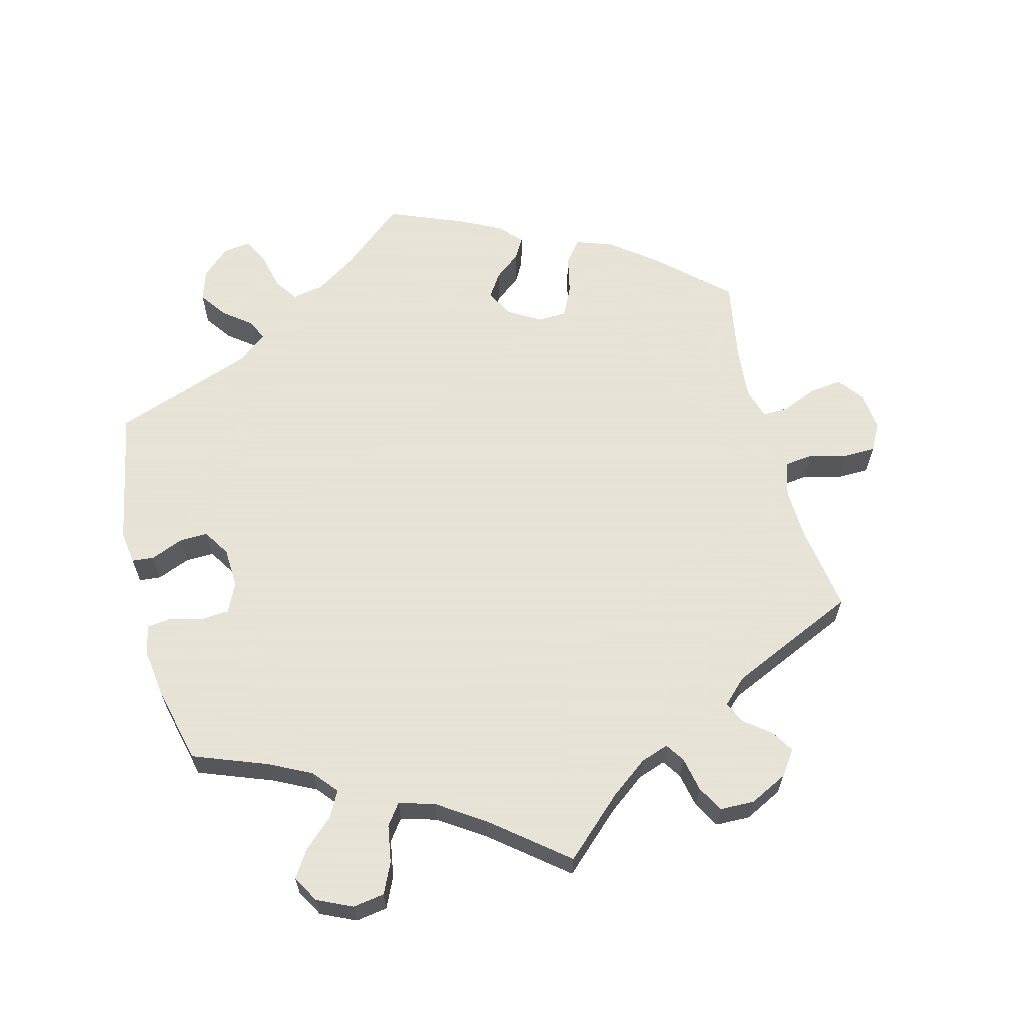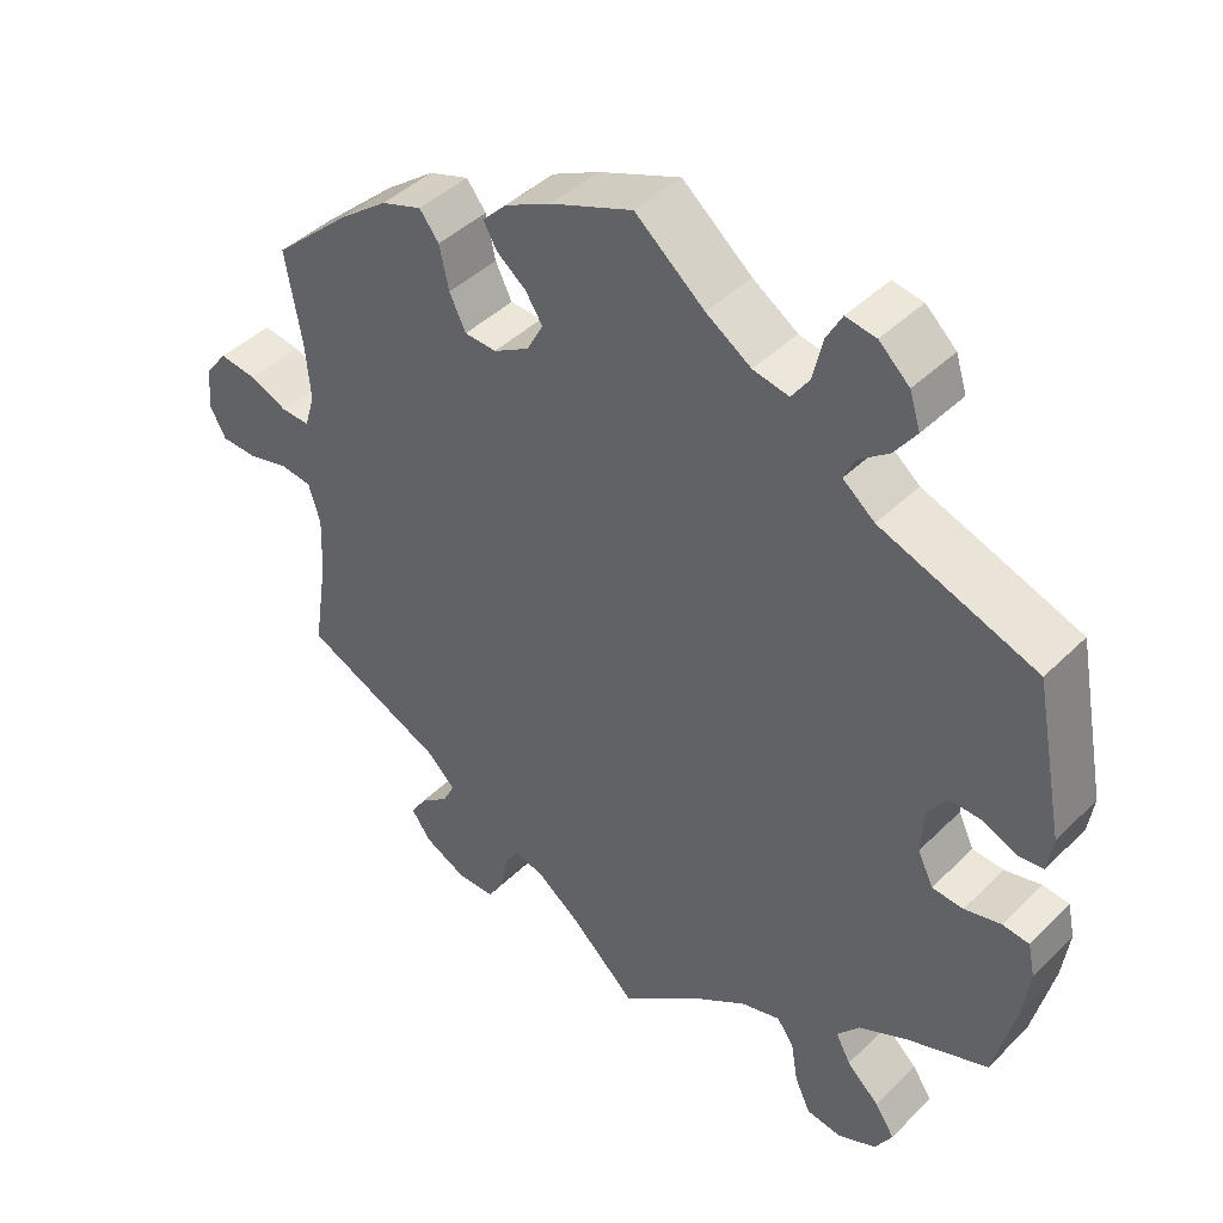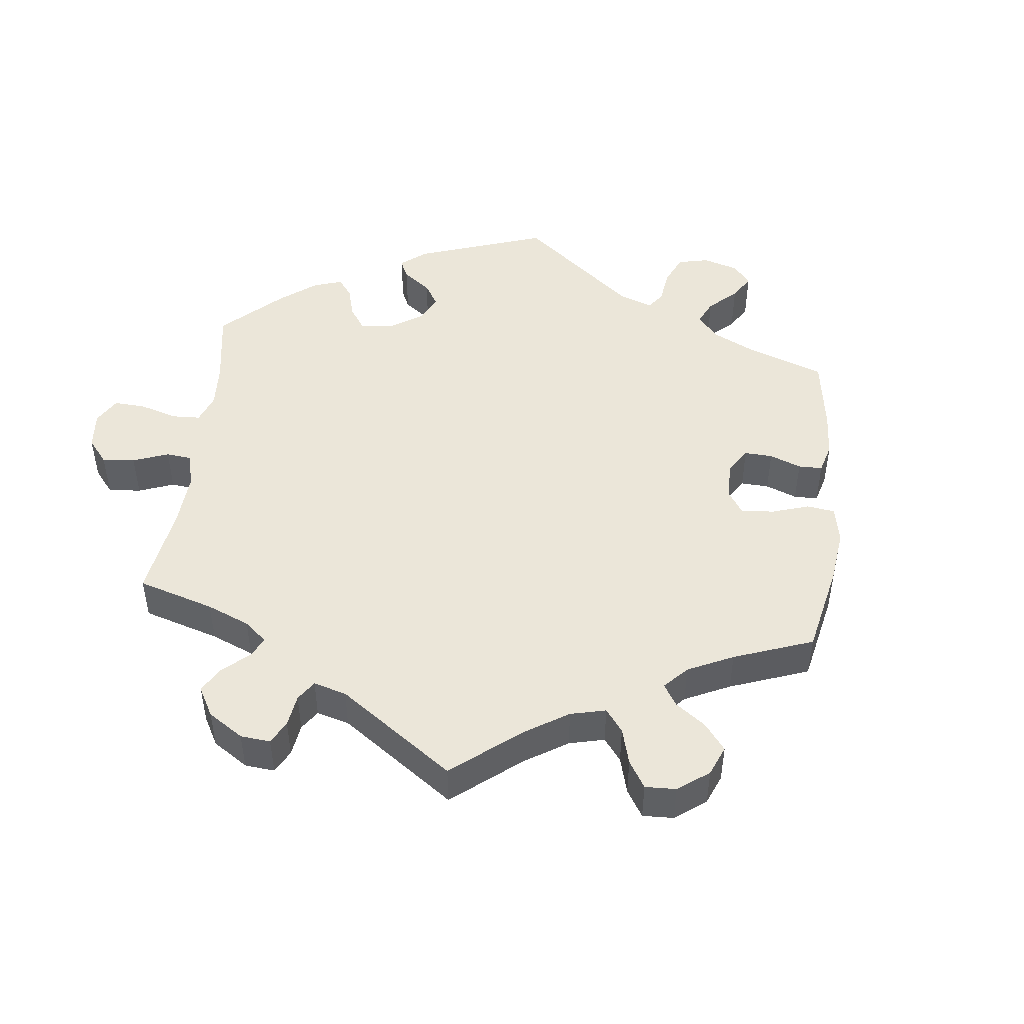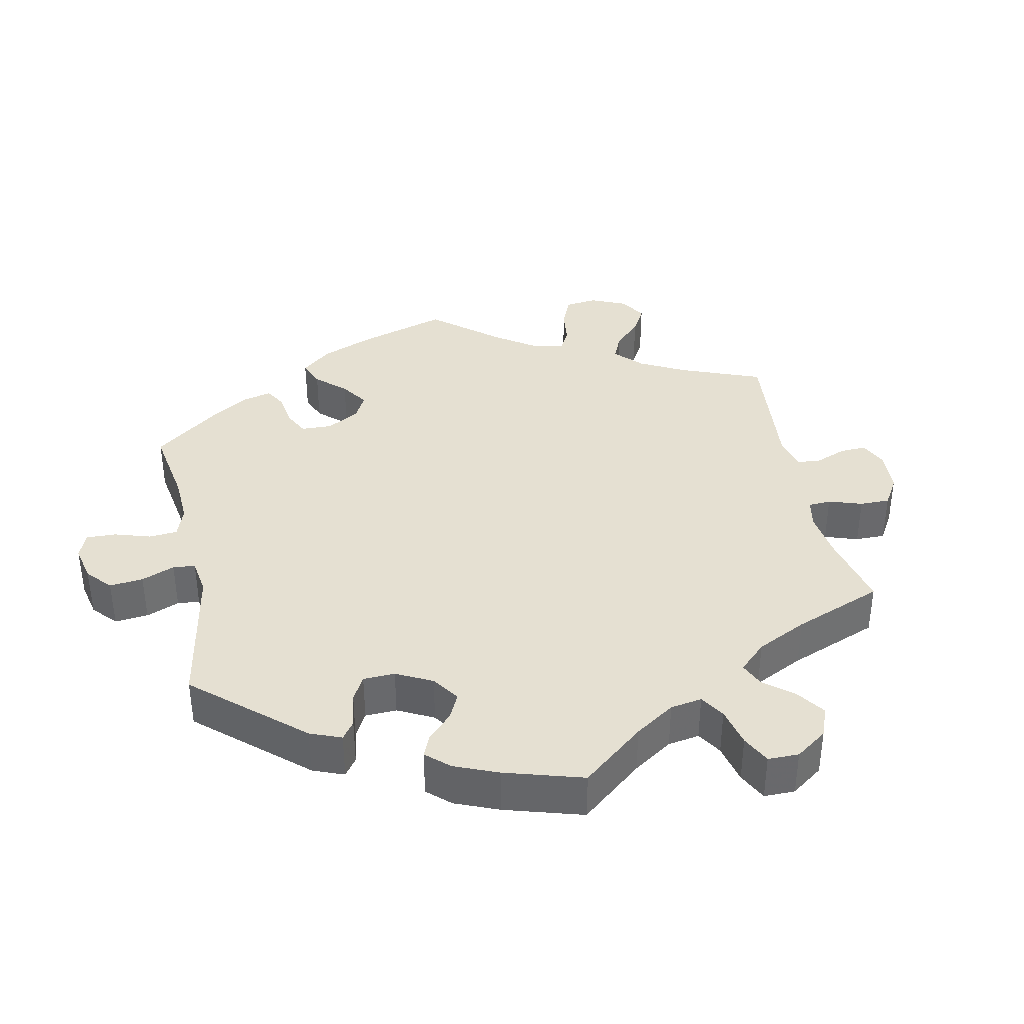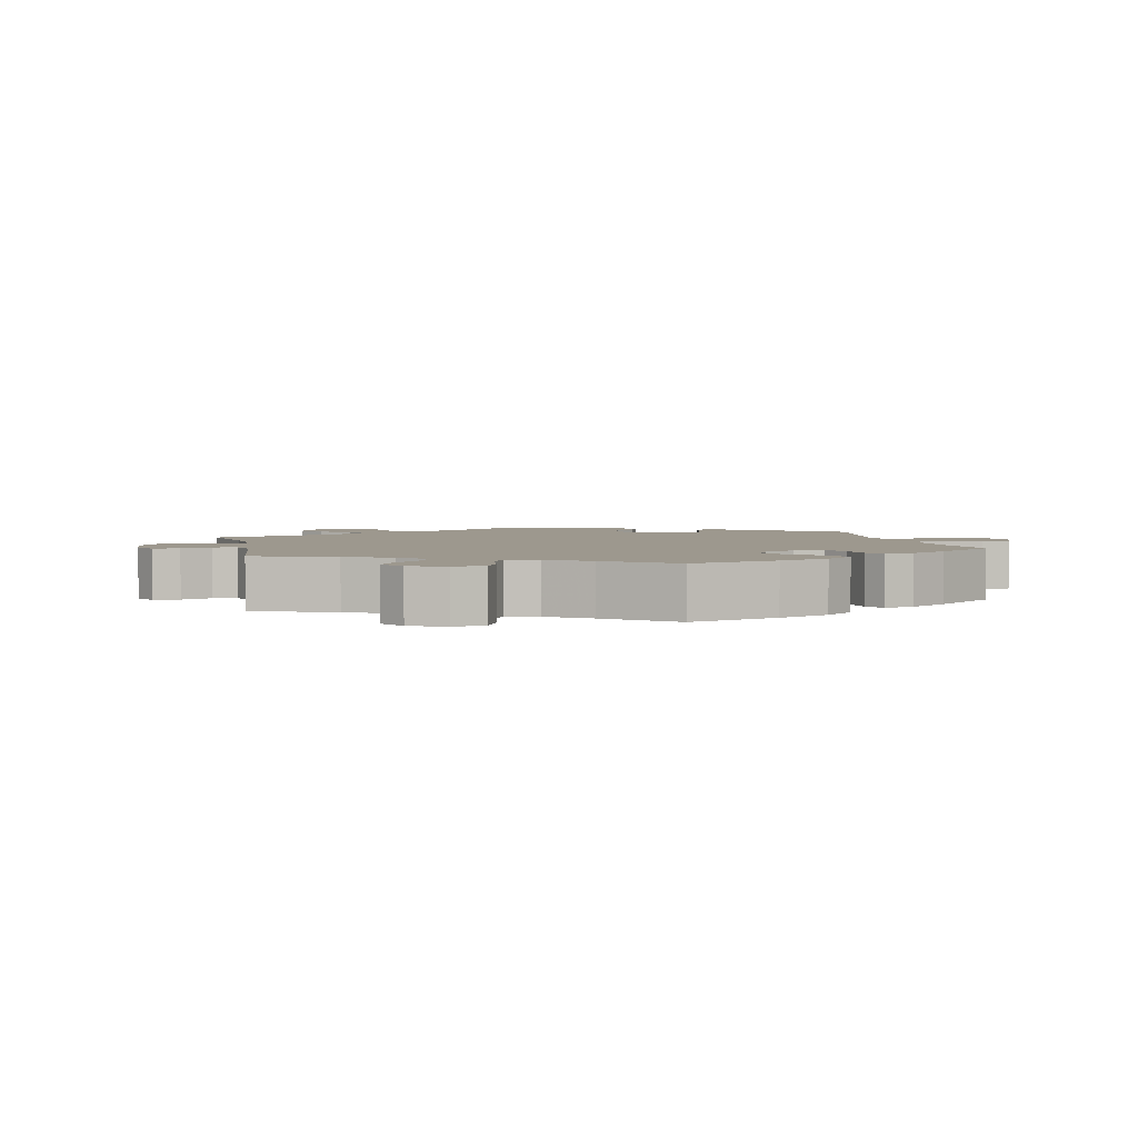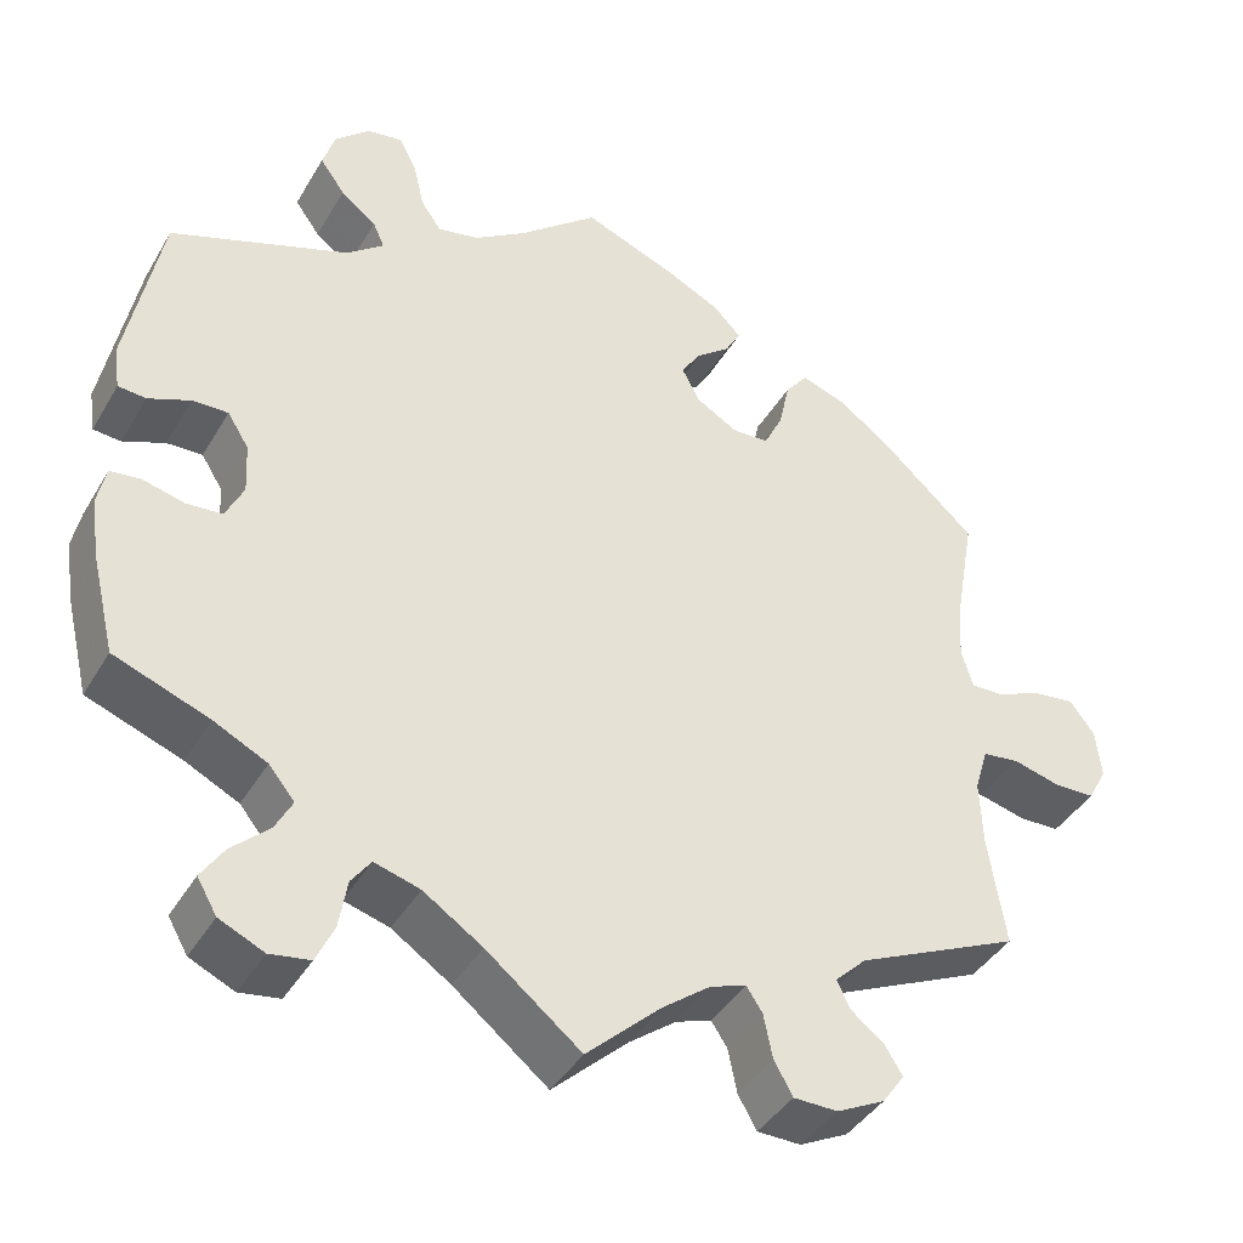
<metadata>
{"format":"obj","ext":"obj","renderer":"f3d","projection":"perspective","resolution":1024,"background":"white","views":[{"elev":62.8,"azim":165.6,"up":"+Y"},{"elev":43.4,"azim":41.1,"up":"+Z"},{"elev":47.3,"azim":-113.5,"up":"+Y"},{"elev":37.6,"azim":108.3,"up":"+Y"},{"elev":3.2,"azim":-72.3,"up":"+Y"},{"elev":-40.7,"azim":152.0,"up":"+Z"}]}
</metadata>
<code>
v -0.4 0.07 0.38
v -0.337 0.07 0.428
v -0.285 0.07 0.446
v -0.26 0.07 0.414
v -0.248 0.07 0.359
v -0.227 0.07 0.316
v -0.186 0.07 0.314
v -0.14 0.07 0.341
v -0.119 0.07 0.38
v -0.141 0.07 0.414
v -0.179 0.07 0.444
v -0.196 0.07 0.474
v -0.165 0.07 0.506
v -0.105 0.07 0.536
v 0 0.07 0.578
v 0.089 0.07 0.504
v 0.147 0.07 0.466
v 0.193 0.07 0.457
v 0.216 0.07 0.49
v 0.228 0.07 0.543
v 0.248 0.07 0.58
v 0.287 0.07 0.574
v 0.326 0.07 0.538
v 0.34 0.07 0.494
v 0.312 0.07 0.455
v 0.272 0.07 0.424
v 0.259 0.07 0.395
v 0.3 0.07 0.362
v 0.5 0.07 0.29
v 0.538 0.07 0.094
v 0.531 0.07 0.047
v 0.5 0.07 0.044
v 0.453 0.07 0.063
v 0.413 0.07 0.064
v 0.389 0.07 0.026
v 0.386 0.07 -0.031
v 0.406 0.07 -0.073
v 0.446 0.07 -0.076
v 0.493 0.07 -0.064
v 0.527 0.07 -0.068
v 0.536 0.07 -0.111
v 0.527 0.07 -0.177
v 0.5 0.07 -0.289
v 0.394 0.07 -0.329
v 0.334 0.07 -0.359
v 0.305 0.07 -0.394
v 0.324 0.07 -0.43
v 0.366 0.07 -0.469
v 0.391 0.07 -0.507
v 0.369 0.07 -0.545
v 0.319 0.07 -0.568
v 0.274 0.07 -0.561
v 0.254 0.07 -0.518
v 0.245 0.07 -0.464
v 0.223 0.07 -0.434
v 0.172 0.07 -0.449
v 0.106 0.07 -0.493
v 0 0.07 -0.578
v -0.084 0.07 -0.5
v -0.137 0.07 -0.46
v -0.177 0.07 -0.446
v -0.195 0.07 -0.473
v -0.205 0.07 -0.522
v -0.226 0.07 -0.559
v -0.275 0.07 -0.56
v -0.329 0.07 -0.533
v -0.354 0.07 -0.498
v -0.334 0.07 -0.466
v -0.297 0.07 -0.437
v -0.282 0.07 -0.406
v -0.317 0.07 -0.372
v -0.5 0.07 -0.289
v -0.481 0.07 -0.166
v -0.478 0.07 -0.092
v -0.493 0.07 -0.042
v -0.534 0.07 -0.037
v -0.587 0.07 -0.051
v -0.633 0.07 -0.05
v -0.654 0.07 -0.011
v -0.648 0.07 0.044
v -0.62 0.07 0.081
v -0.572 0.07 0.075
v -0.523 0.07 0.054
v -0.486 0.07 0.053
v -0.473 0.07 0.097
v -0.479 0.07 0.169
v -0.5 0.07 0.289
v -0.4 0 0.38
v -0.337 0 0.428
v -0.285 0 0.446
v -0.26 0 0.414
v -0.248 0 0.359
v -0.227 0 0.316
v -0.186 0 0.314
v -0.14 0 0.341
v -0.119 0 0.38
v -0.141 0 0.414
v -0.179 0 0.444
v -0.196 0 0.474
v -0.165 0 0.506
v -0.105 0 0.536
v 0 0 0.578
v 0.089 0 0.504
v 0.147 0 0.466
v 0.193 0 0.457
v 0.216 0 0.49
v 0.228 0 0.543
v 0.248 0 0.58
v 0.287 0 0.574
v 0.326 0 0.538
v 0.34 0 0.494
v 0.312 0 0.455
v 0.272 0 0.424
v 0.259 0 0.395
v 0.3 0 0.362
v 0.5 0 0.29
v 0.538 0 0.094
v 0.531 0 0.047
v 0.5 0 0.044
v 0.453 0 0.063
v 0.413 0 0.064
v 0.389 0 0.026
v 0.386 0 -0.031
v 0.406 0 -0.073
v 0.446 0 -0.076
v 0.493 0 -0.064
v 0.527 0 -0.068
v 0.536 0 -0.111
v 0.527 0 -0.177
v 0.5 0 -0.289
v 0.394 0 -0.329
v 0.334 0 -0.359
v 0.305 0 -0.394
v 0.324 0 -0.43
v 0.366 0 -0.469
v 0.391 0 -0.507
v 0.369 0 -0.545
v 0.319 0 -0.568
v 0.274 0 -0.561
v 0.254 0 -0.518
v 0.245 0 -0.464
v 0.223 0 -0.434
v 0.172 0 -0.449
v 0.106 0 -0.493
v 0 0 -0.578
v -0.084 0 -0.5
v -0.137 0 -0.46
v -0.177 0 -0.446
v -0.195 0 -0.473
v -0.205 0 -0.522
v -0.226 0 -0.559
v -0.275 0 -0.56
v -0.329 0 -0.533
v -0.354 0 -0.498
v -0.334 0 -0.466
v -0.297 0 -0.437
v -0.282 0 -0.406
v -0.317 0 -0.372
v -0.5 0 -0.289
v -0.481 0 -0.166
v -0.478 0 -0.092
v -0.493 0 -0.042
v -0.534 0 -0.037
v -0.587 0 -0.051
v -0.633 0 -0.05
v -0.654 0 -0.011
v -0.648 0 0.044
v -0.62 0 0.081
v -0.572 0 0.075
v -0.523 0 0.054
v -0.486 0 0.053
v -0.473 0 0.097
v -0.479 0 0.169
v -0.5 0 0.289
f 86 87 1 2
f 85 86 2 3
f 84 85 3 4
f 80 81 82 83
f 80 83 84
f 79 80 84
f 76 77 78 79
f 75 76 79 84
f 74 75 84 4
f 71 72 73
f 70 71 73 74
f 66 67 68 69
f 66 69 70
f 65 66 70
f 62 63 64 65
f 61 62 65 70
f 60 61 70 74
f 57 58 59
f 56 57 59 60
f 55 56 60 74
f 51 52 53 54
f 49 50 51 54
f 47 48 49 54
f 46 47 54 55
f 45 46 55 74
f 41 42 43 44
f 38 39 40 41
f 37 38 41 44
f 36 37 44 45
f 30 31 32 33
f 28 29 30 33
f 27 28 33 34
f 23 24 25 26
f 21 22 23 26
f 19 20 21 26
f 18 19 26 27
f 17 18 27 34
f 13 14 15 16
f 10 11 12 13
f 9 10 13 16
f 8 9 16 17
f 74 4 5
f 74 5 6
f 35 36 45 74
f 35 74 6 7
f 17 34 35
f 7 8 17 35
f 89 88 174 173
f 90 89 173 172
f 91 90 172 171
f 170 169 168 167
f 171 170 167
f 171 167 166
f 166 165 164 163
f 171 166 163 162
f 91 171 162 161
f 160 159 158
f 161 160 158 157
f 156 155 154 153
f 157 156 153
f 157 153 152
f 152 151 150 149
f 157 152 149 148
f 161 157 148 147
f 146 145 144
f 147 146 144 143
f 161 147 143 142
f 141 140 139 138
f 141 138 137 136
f 141 136 135 134
f 142 141 134 133
f 161 142 133 132
f 131 130 129 128
f 128 127 126 125
f 131 128 125 124
f 132 131 124 123
f 120 119 118 117
f 120 117 116 115
f 121 120 115 114
f 113 112 111 110
f 113 110 109 108
f 113 108 107 106
f 114 113 106 105
f 121 114 105 104
f 103 102 101 100
f 100 99 98 97
f 103 100 97 96
f 104 103 96 95
f 92 91 161
f 93 92 161
f 161 132 123 122
f 94 93 161 122
f 122 121 104
f 122 104 95 94
f 1 88 89 2
f 2 89 90 3
f 3 90 91 4
f 4 91 92 5
f 5 92 93 6
f 6 93 94 7
f 7 94 95 8
f 8 95 96 9
f 9 96 97 10
f 10 97 98 11
f 11 98 99 12
f 12 99 100 13
f 13 100 101 14
f 14 101 102 15
f 15 102 103 16
f 16 103 104 17
f 17 104 105 18
f 18 105 106 19
f 19 106 107 20
f 20 107 108 21
f 21 108 109 22
f 22 109 110 23
f 23 110 111 24
f 24 111 112 25
f 25 112 113 26
f 26 113 114 27
f 27 114 115 28
f 28 115 116 29
f 29 116 117 30
f 30 117 118 31
f 31 118 119 32
f 32 119 120 33
f 33 120 121 34
f 34 121 122 35
f 35 122 123 36
f 36 123 124 37
f 37 124 125 38
f 38 125 126 39
f 39 126 127 40
f 40 127 128 41
f 41 128 129 42
f 42 129 130 43
f 43 130 131 44
f 44 131 132 45
f 45 132 133 46
f 46 133 134 47
f 47 134 135 48
f 48 135 136 49
f 49 136 137 50
f 50 137 138 51
f 51 138 139 52
f 52 139 140 53
f 53 140 141 54
f 54 141 142 55
f 55 142 143 56
f 56 143 144 57
f 57 144 145 58
f 58 145 146 59
f 59 146 147 60
f 60 147 148 61
f 61 148 149 62
f 62 149 150 63
f 63 150 151 64
f 64 151 152 65
f 65 152 153 66
f 66 153 154 67
f 67 154 155 68
f 68 155 156 69
f 69 156 157 70
f 70 157 158 71
f 71 158 159 72
f 72 159 160 73
f 73 160 161 74
f 74 161 162 75
f 75 162 163 76
f 76 163 164 77
f 77 164 165 78
f 78 165 166 79
f 79 166 167 80
f 80 167 168 81
f 81 168 169 82
f 82 169 170 83
f 83 170 171 84
f 84 171 172 85
f 85 172 173 86
f 86 173 174 87
f 87 174 88 1

</code>
